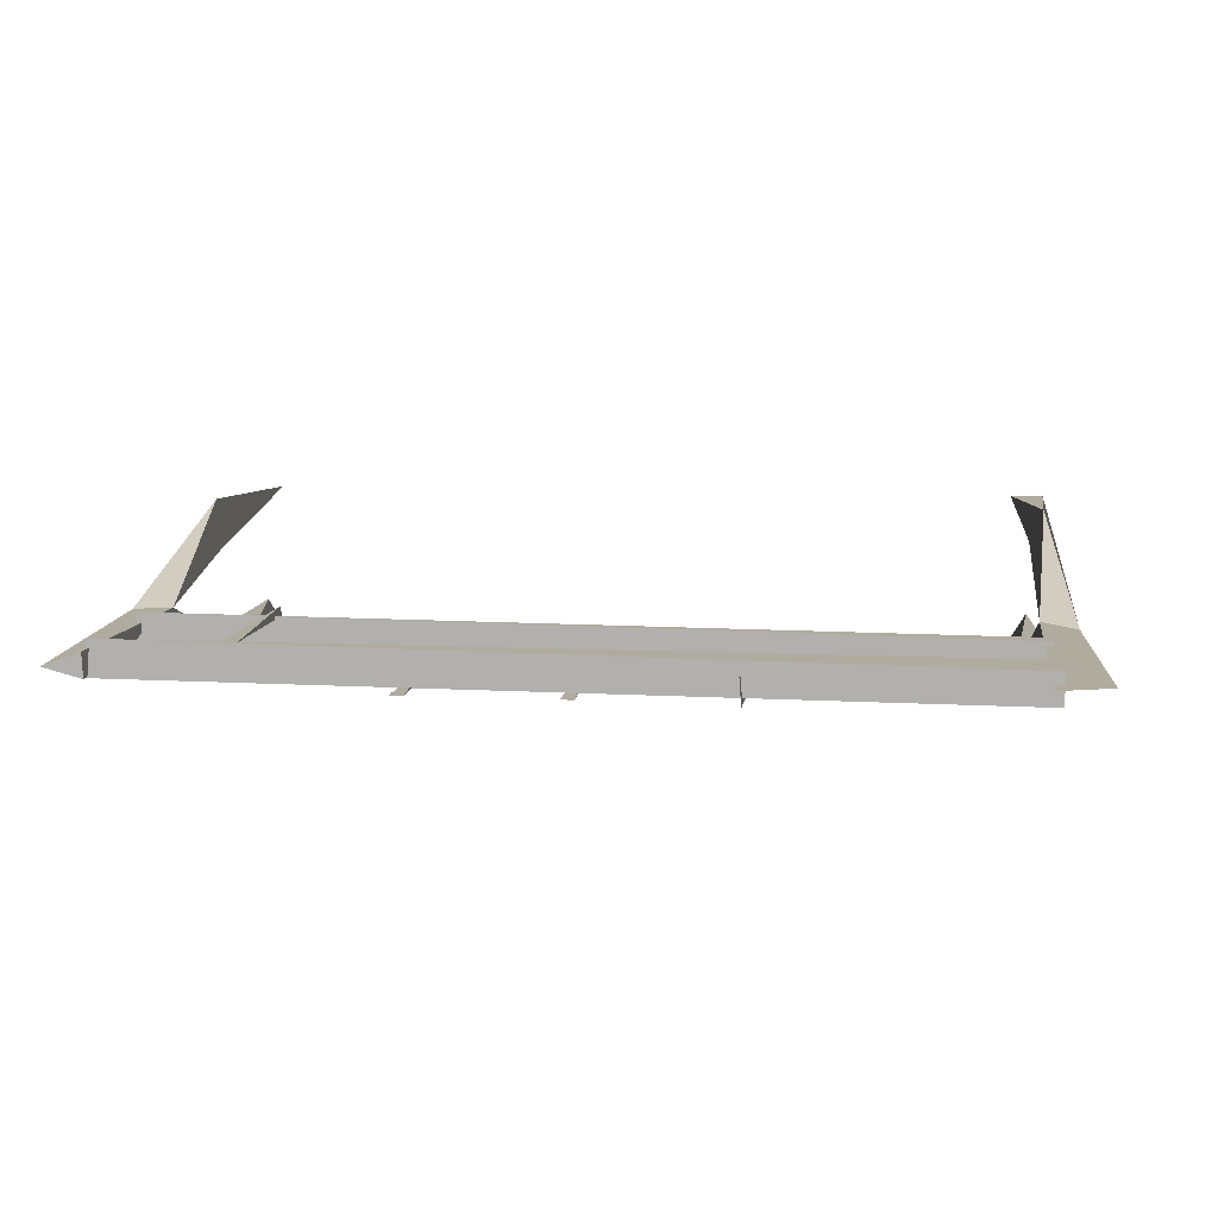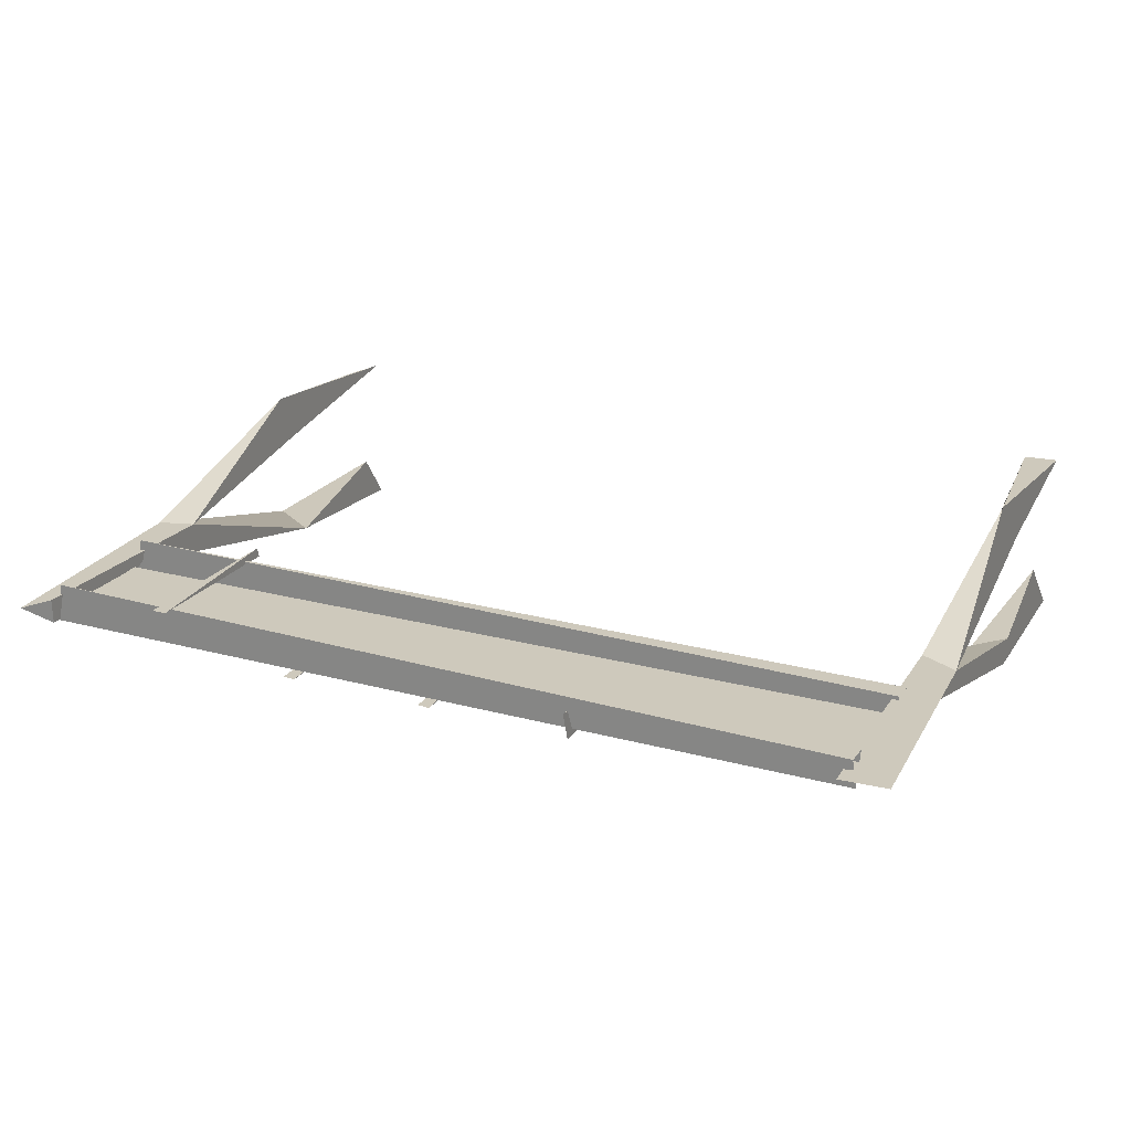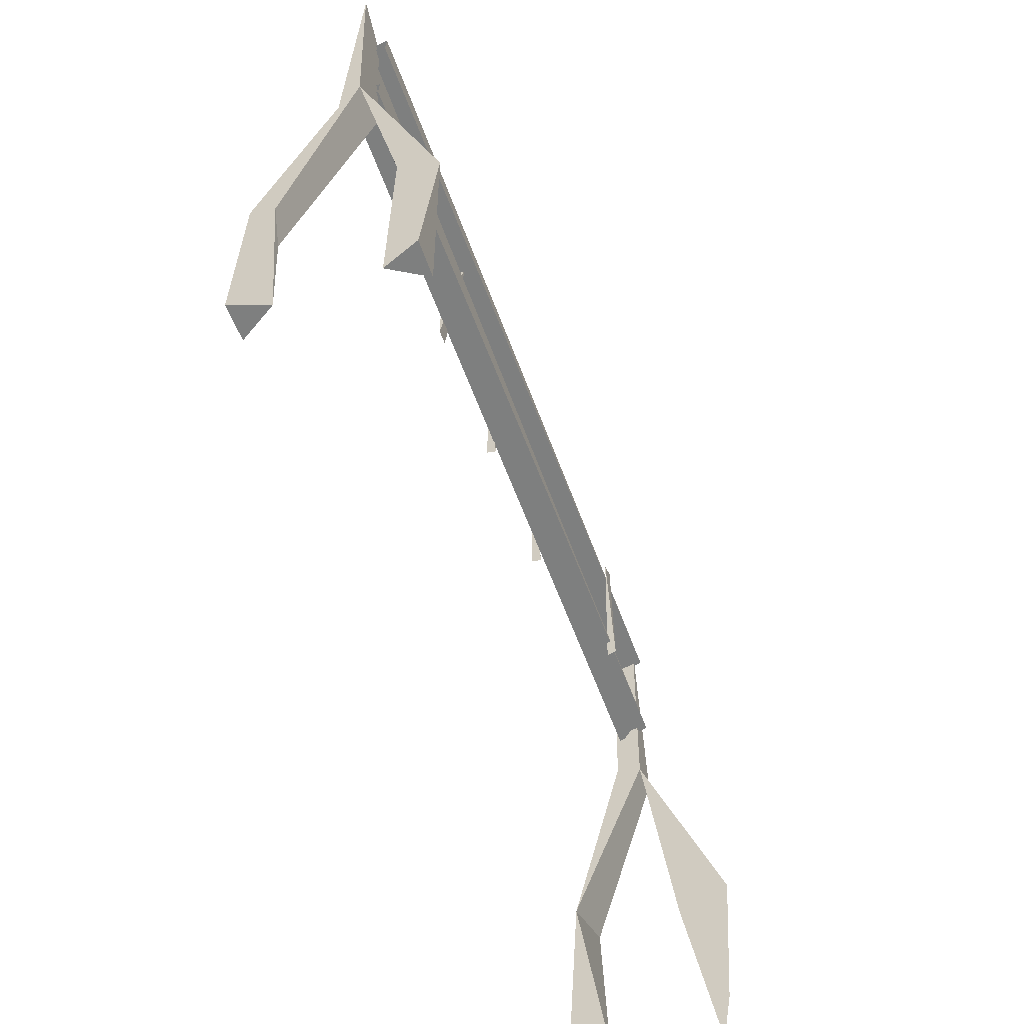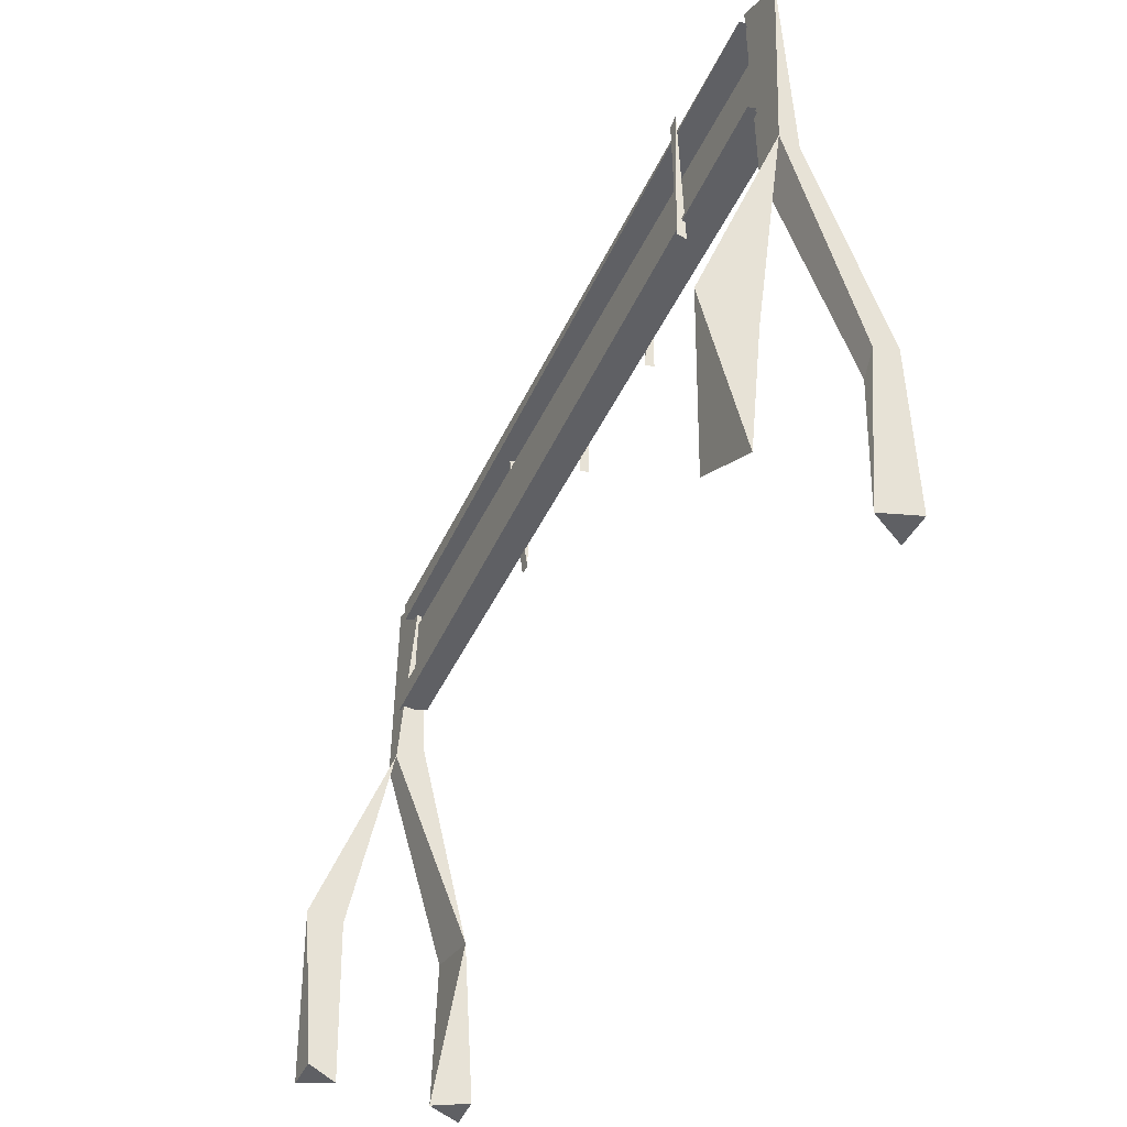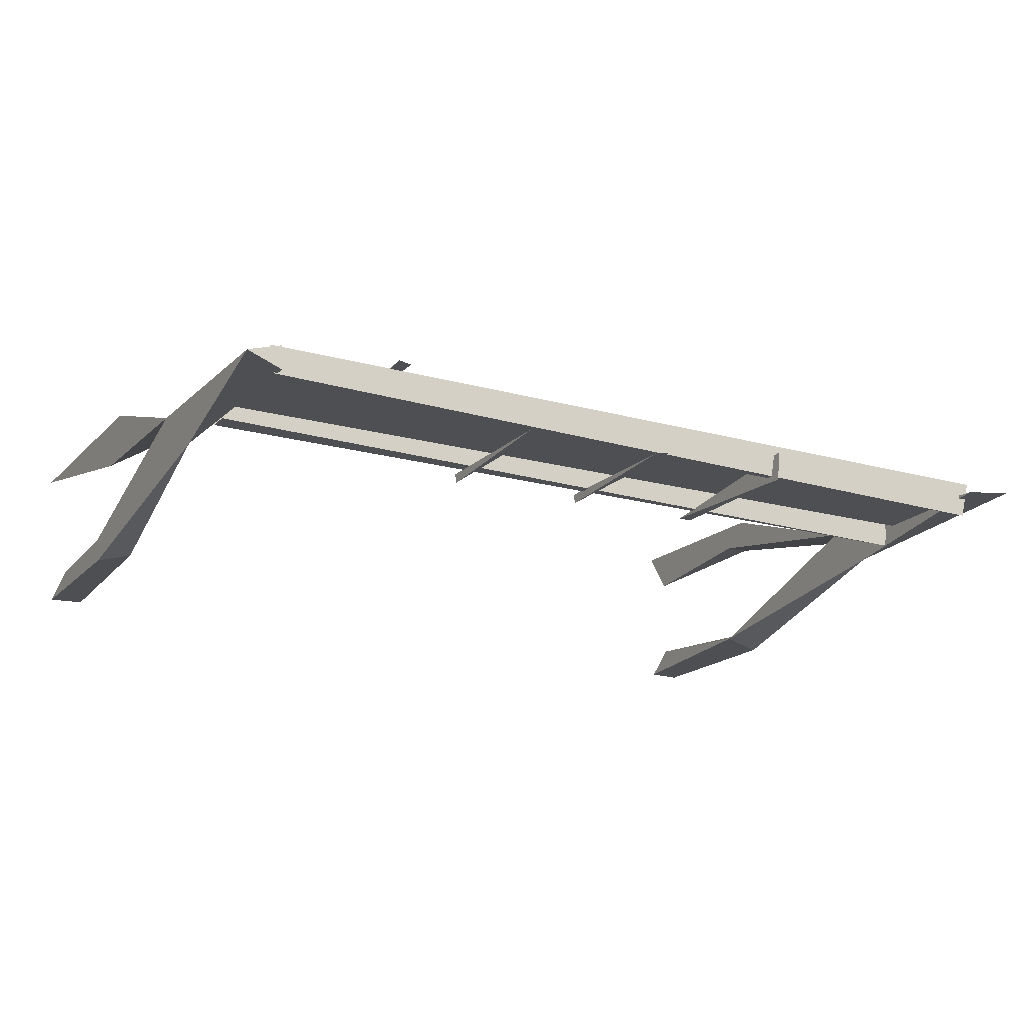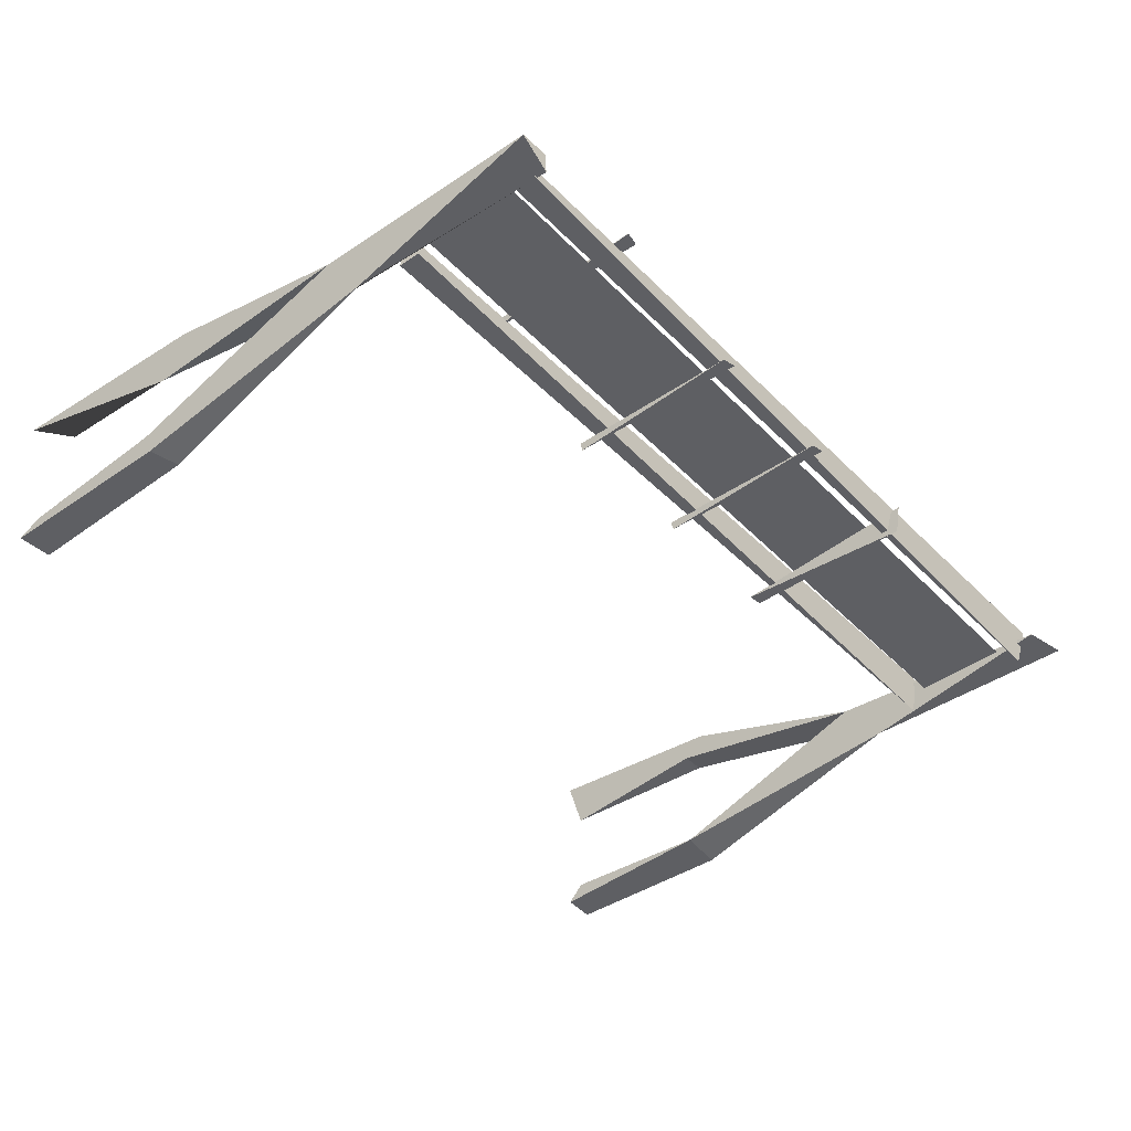
<metadata>
{"format":"obj","ext":"obj","renderer":"f3d","projection":"perspective","resolution":1024,"background":"white","views":[{"elev":9.7,"azim":-173.3,"up":"+Z"},{"elev":22.3,"azim":-155.0,"up":"+Z"},{"elev":-59.6,"azim":-70.2,"up":"+Y"},{"elev":-45.3,"azim":65.7,"up":"+Y"},{"elev":-17.5,"azim":151.1,"up":"+Z"},{"elev":-41.6,"azim":129.3,"up":"+Z"}]}
</metadata>
<code>
g SM_BridgeBigSign_LOD3
v 6.145 11.23 0.294
v -6.079 11.07 0.1713
v -6.078 11.41 0.1852
v 6.141 11.41 -0.1864
v -6.082 11.25 -0.2991
v 6.141 11.08 -0.1869
v -5.994 8.05 0.1987
v -6.238 4.897 1.321
v -6.519 8.187 0.1218
v -6.438 4.705 0.8239
v -6.218 2.15 0.6878
v -6.054 4.705 0.8203
v -6.419 2.124 1.207
v -6.238 4.897 1.321
v -5.918 2.143 1.197
v -5.918 2.143 1.197
v -6.218 2.15 0.6878
v -6.419 2.124 1.207
v -6.661 11.71 0.05218
v -6.231 8.518 -0.3401
v -5.936 11.61 -0.02059
v -6.231 8.518 -0.3401
v -6.438 4.853 -1.203
v -5.91 4.806 -1.033
v -6.218 2.15 -0.7005
v -6.438 4.705 -0.8366
v -5.91 4.806 -1.033
v -5.91 4.806 -1.033
v -5.918 2.143 -1.21
v -6.218 2.15 -0.7005
v -5.918 2.143 -1.21
v -6.419 2.124 -1.22
v -6.218 2.15 -0.7005
v 6.292 4.881 1.307
v 6.029 8.008 0.1452
v 6.561 8.172 0.1462
v 6.302 4.585 0.5144
v 6.603 2.014 0.9224
v 6.292 4.881 1.307
v 6.292 4.881 1.307
v 6.603 2.014 0.9224
v 5.965 2.143 1.197
v 6.029 8.008 0.1452
v 6.302 4.585 0.5144
v 6.561 8.172 0.1462
v 6.621 11.62 -0.008914
v 6.106 11.54 0.179
v 6.088 11.55 -0.1723
v 6.088 11.55 -0.1723
v 6.302 8.51 -0.3096
v 6.621 11.62 -0.008914
v 6.302 8.51 -0.3096
v 5.95 4.818 -1.037
v 6.485 4.853 -1.203
v 6.265 2.15 -0.7005
v 5.95 4.818 -1.037
v 6.485 4.705 -0.8366
v 5.95 4.818 -1.037
v 6.265 2.15 -0.7005
v 5.965 2.143 -1.21
v 5.965 2.143 -1.21
v 6.265 2.15 -0.7005
v 6.466 2.124 -1.22
v 6.145 9.251 0.294
v -6.079 9.091 0.1713
v -6.078 9.43 0.1852
v 6.141 9.425 -0.1864
v -6.082 9.265 -0.2991
v 6.141 9.1 -0.1869
v -5.994 8.05 0.1987
v -6.054 4.705 0.8203
v -6.238 4.897 1.321
v -6.231 8.518 -0.3401
v -5.91 4.806 -1.033
v -5.936 11.61 -0.02059
v -6.519 8.187 0.1218
v -6.238 4.897 1.321
v -6.438 4.705 0.8239
v -6.231 8.518 -0.3401
v -6.661 11.71 0.05218
v -6.438 4.853 -1.203
v -6.231 8.518 -0.3401
v -6.438 4.705 -0.8366
v 6.292 4.881 1.307
v 6.561 8.172 0.1462
v 6.302 4.585 0.5144
v 6.621 11.62 -0.008914
v 6.302 8.51 -0.3096
v 6.485 4.853 -1.203
v 6.485 4.705 -0.8366
v 6.302 8.51 -0.3096
v 6.302 4.585 0.5144
v 6.029 8.008 0.1452
v 6.292 4.881 1.307
v 6.088 11.55 -0.1723
v 6.106 11.54 0.179
v 6.302 8.51 -0.3096
v 5.95 4.818 -1.037
v 6.141 11.08 -0.1869
v -6.079 11.07 0.1713
v 6.145 11.23 0.294
v -6.082 11.25 -0.2991
v -6.082 11.25 -0.2991
v 6.141 11.41 -0.1864
v -6.078 11.41 0.1852
v 6.145 11.23 0.294
v -6.661 11.71 0.05218
v -5.994 8.05 0.1987
v -6.519 8.187 0.1218
v -5.936 11.61 -0.02059
v -6.419 2.124 1.207
v -6.438 4.705 0.8239
v -6.238 4.897 1.321
v -6.218 2.15 0.6878
v -6.438 4.705 0.8239
v -5.994 8.05 0.1987
v -6.519 8.187 0.1218
v -6.054 4.705 0.8203
v -6.054 4.705 0.8203
v -5.918 2.143 1.197
v -6.238 4.897 1.321
v -6.218 2.15 0.6878
v -6.419 2.124 -1.22
v -6.438 4.705 -0.8366
v -6.218 2.15 -0.7005
v -6.438 4.853 -1.203
v -6.438 4.853 -1.203
v -6.419 2.124 -1.22
v -5.918 2.143 -1.21
v -5.91 4.806 -1.033
v -6.438 4.705 -0.8366
v -5.994 8.05 0.1987
v -5.91 4.806 -1.033
v -6.519 8.187 0.1218
v 6.106 11.54 0.179
v 6.561 8.172 0.1462
v 6.029 8.008 0.1452
v 6.621 11.62 -0.008914
v 6.603 2.014 0.9224
v 6.302 4.585 0.5144
v 5.965 2.143 1.197
v 6.292 4.881 1.307
v 6.485 4.705 -0.8366
v 6.466 2.124 -1.22
v 6.265 2.15 -0.7005
v 6.485 4.853 -1.203
v 5.965 2.143 -1.21
v 6.485 4.853 -1.203
v 5.95 4.818 -1.037
v 6.466 2.124 -1.22
v 6.029 8.008 0.1452
v 6.485 4.705 -0.8366
v 5.95 4.818 -1.037
v 6.561 8.172 0.1462
v 6.141 9.1 -0.1869
v -6.079 9.091 0.1713
v 6.145 9.251 0.294
v -6.082 9.265 -0.2991
v -6.082 9.265 -0.2991
v 6.141 9.425 -0.1864
v -6.078 9.43 0.1852
v 6.145 9.251 0.294
v -6.079 9.557 -0.02809
v 6.143 10.96 -0.02809
v -6.079 10.96 -0.02809
v 6.143 9.557 -0.02809
v -2.184 11.44 -0.3576
v -2.286 8.882 -0.3058
v -2.088 8.848 -0.2996
v -2.161 11.53 0.0558
v -2.088 8.848 -0.2996
v -2.286 8.882 -0.3058
v -2.286 8.882 -0.3058
v -2.184 11.44 -0.3576
v -2.161 11.53 0.0558
v -2.088 8.848 -0.2996
v -2.161 11.53 0.0558
v -2.184 11.44 -0.3576
v -0.04748 8.903 -0.3577
v 0.05287 11.46 -0.3046
v -0.1392 11.5 -0.2959
v 0.05287 11.46 -0.3046
v -0.04098 8.867 -0.2139
v -0.1392 11.5 -0.2959
v -0.1392 11.5 -0.2959
v -0.04098 8.867 -0.2139
v -0.04748 8.903 -0.3577
v 0.05287 11.46 -0.3046
v -0.04748 8.903 -0.3577
v -0.04098 8.867 -0.2139
v 2.092 8.903 -0.3577
v 2.192 11.46 -0.3046
v 2 11.5 -0.2959
v 2.192 11.46 -0.3046
v 2.099 8.867 -0.2139
v 2 11.5 -0.2959
v 2 11.5 -0.2959
v 2.099 8.867 -0.2139
v 2.092 8.903 -0.3577
v 2.192 11.46 -0.3046
v 2.092 8.903 -0.3577
v 2.099 8.867 -0.2139
v 4.232 8.912 0.3591
v 4.135 11.47 0.308
v 4.331 11.5 0.3228
v 4.233 8.865 0.2134
v 4.331 11.5 0.3228
v 4.135 11.47 0.308
v 4.233 8.865 0.2134
v 4.135 11.47 0.308
v 4.232 8.912 0.3591
v 4.331 11.5 0.3228
v 4.233 8.865 0.2134
v 4.232 8.912 0.3591
f 3 2 1
f 6 5 4
f 9 8 7
f 12 11 10
f 15 14 13
f 18 17 16
f 21 20 19
f 24 23 22
f 27 26 25
f 30 29 28
f 33 32 31
f 36 35 34
f 39 38 37
f 42 41 40
f 45 44 43
f 48 47 46
f 51 50 49
f 54 53 52
f 57 56 55
f 60 59 58
f 63 62 61
f 66 65 64
f 69 68 67
f 72 71 70
f 74 73 70
f 70 73 75
f 78 77 76
f 76 80 79
f 82 81 76
f 83 76 81
f 86 85 84
f 85 88 87
f 90 89 85
f 91 85 89
f 94 93 92
f 96 95 93
f 97 93 95
f 98 93 97
f 101 100 99
f 102 99 100
f 105 104 103
f 106 104 105
f 109 108 107
f 110 107 108
f 113 112 111
f 114 111 112
f 117 116 115
f 118 115 116
f 121 120 119
f 122 119 120
f 125 124 123
f 126 123 124
f 129 128 127
f 130 129 127
f 133 132 131
f 134 131 132
f 137 136 135
f 138 135 136
f 141 140 139
f 140 141 142
f 145 144 143
f 146 143 144
f 149 148 147
f 150 147 148
f 153 152 151
f 154 151 152
f 157 156 155
f 158 155 156
f 161 160 159
f 162 160 161
f 165 164 163
f 166 163 164
f 169 168 167
f 172 171 170
f 175 174 173
f 178 177 176
f 181 180 179
f 184 183 182
f 187 186 185
f 190 189 188
f 193 192 191
f 196 195 194
f 199 198 197
f 202 201 200
f 205 204 203
f 208 207 206
f 211 210 209
f 214 213 212

</code>
